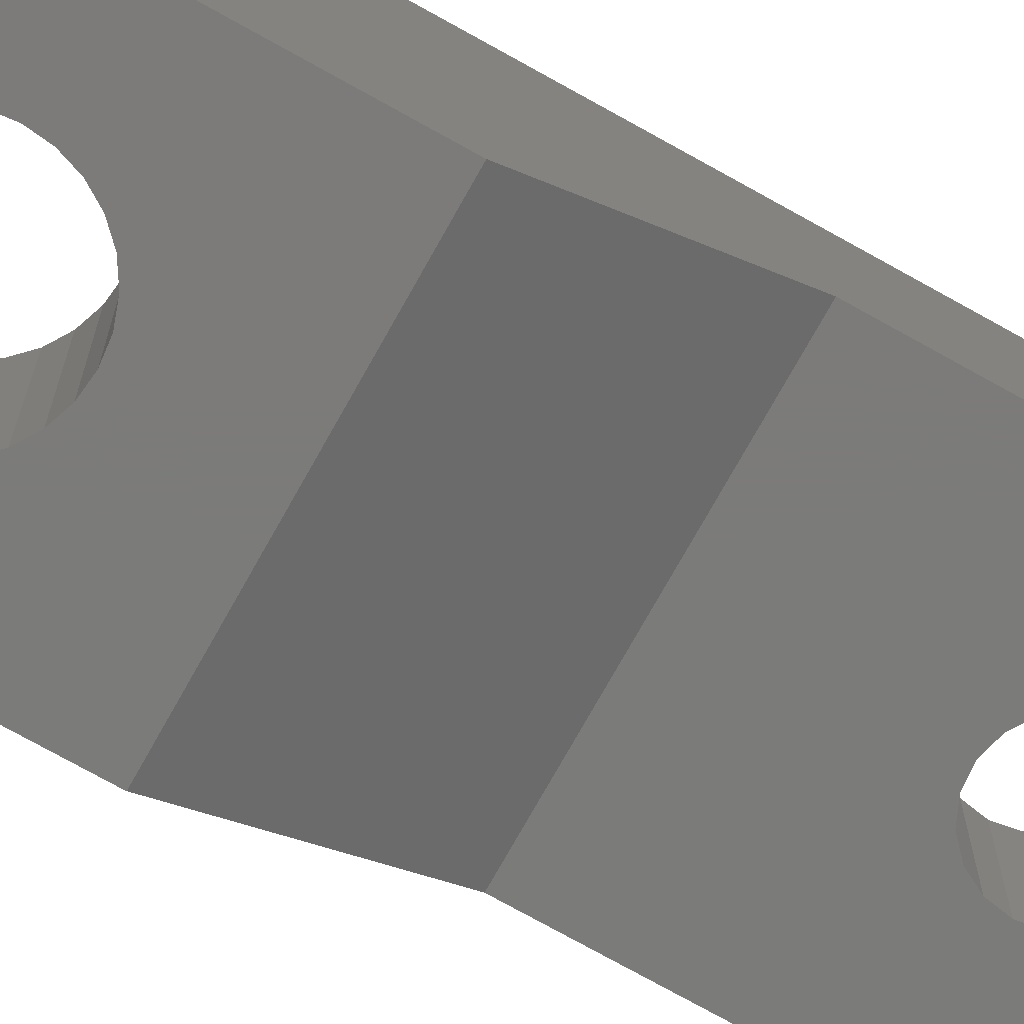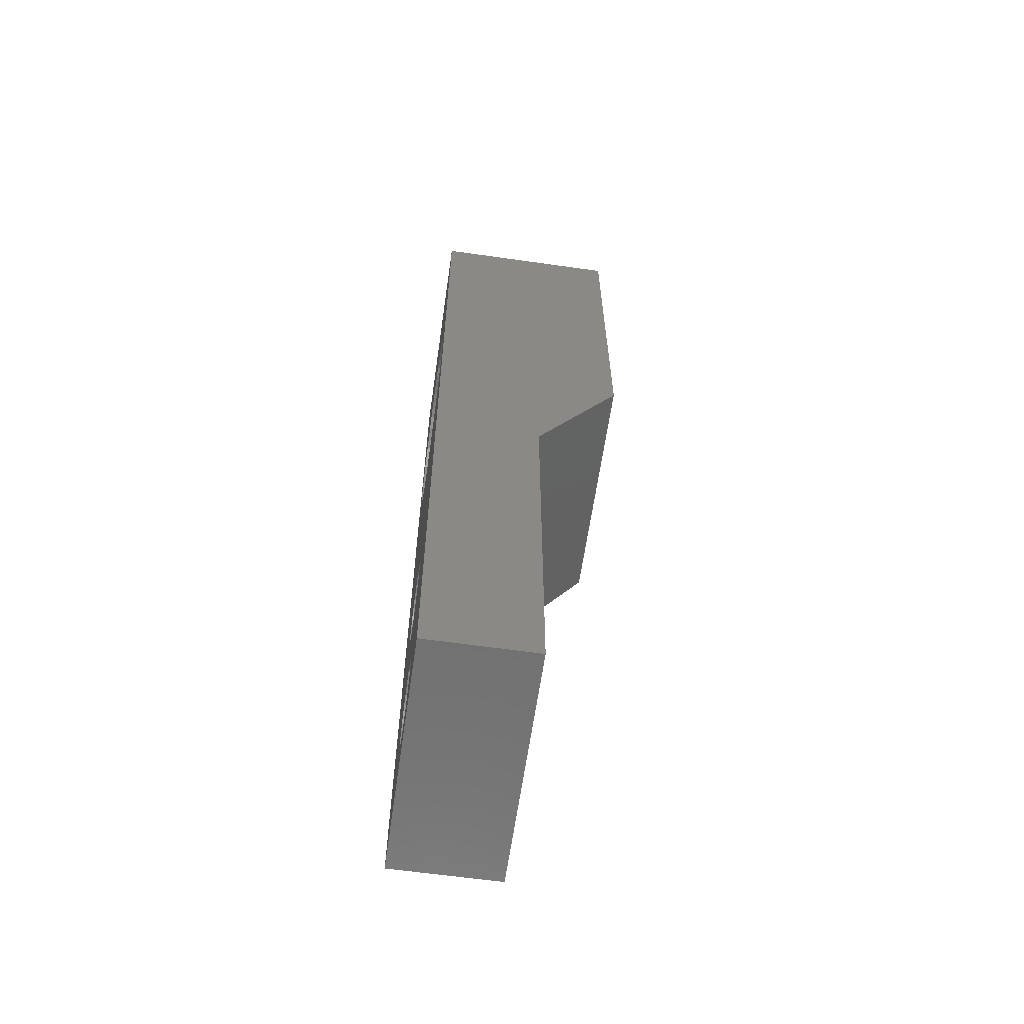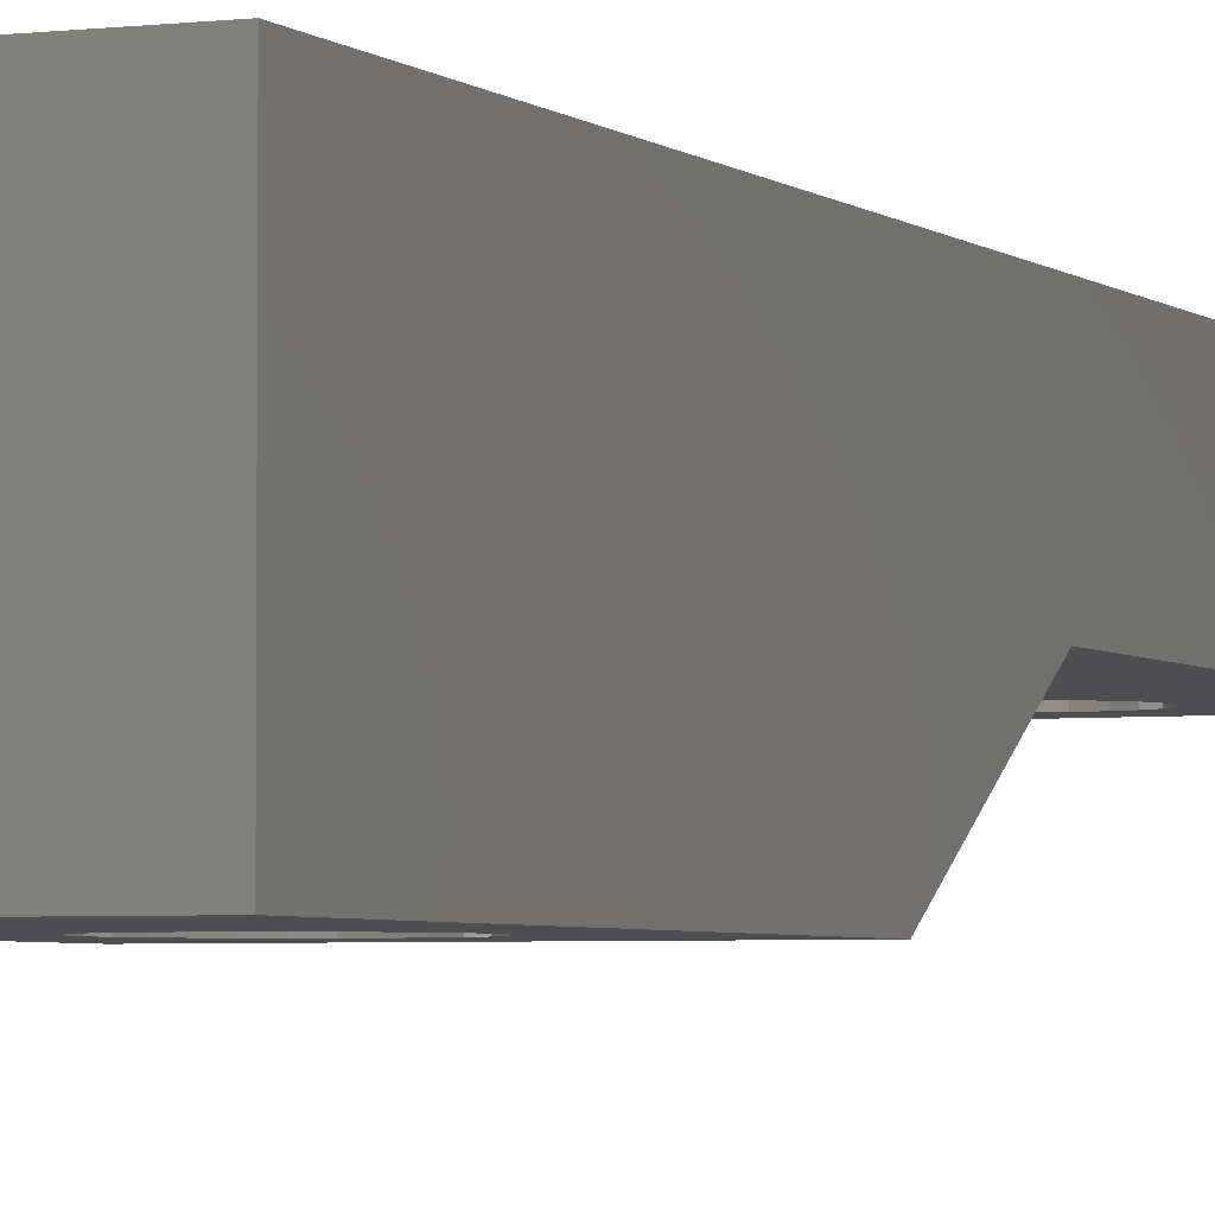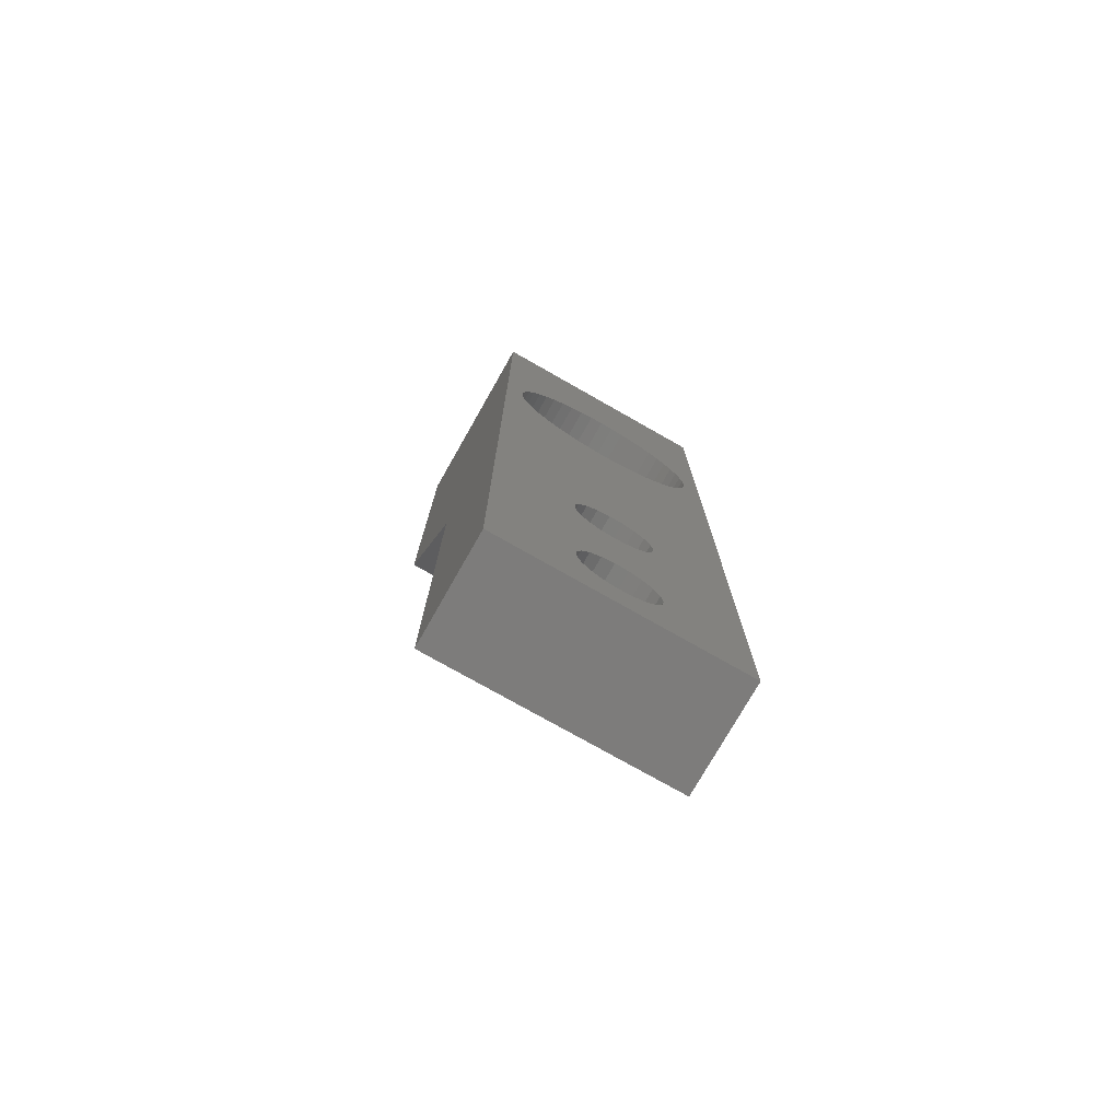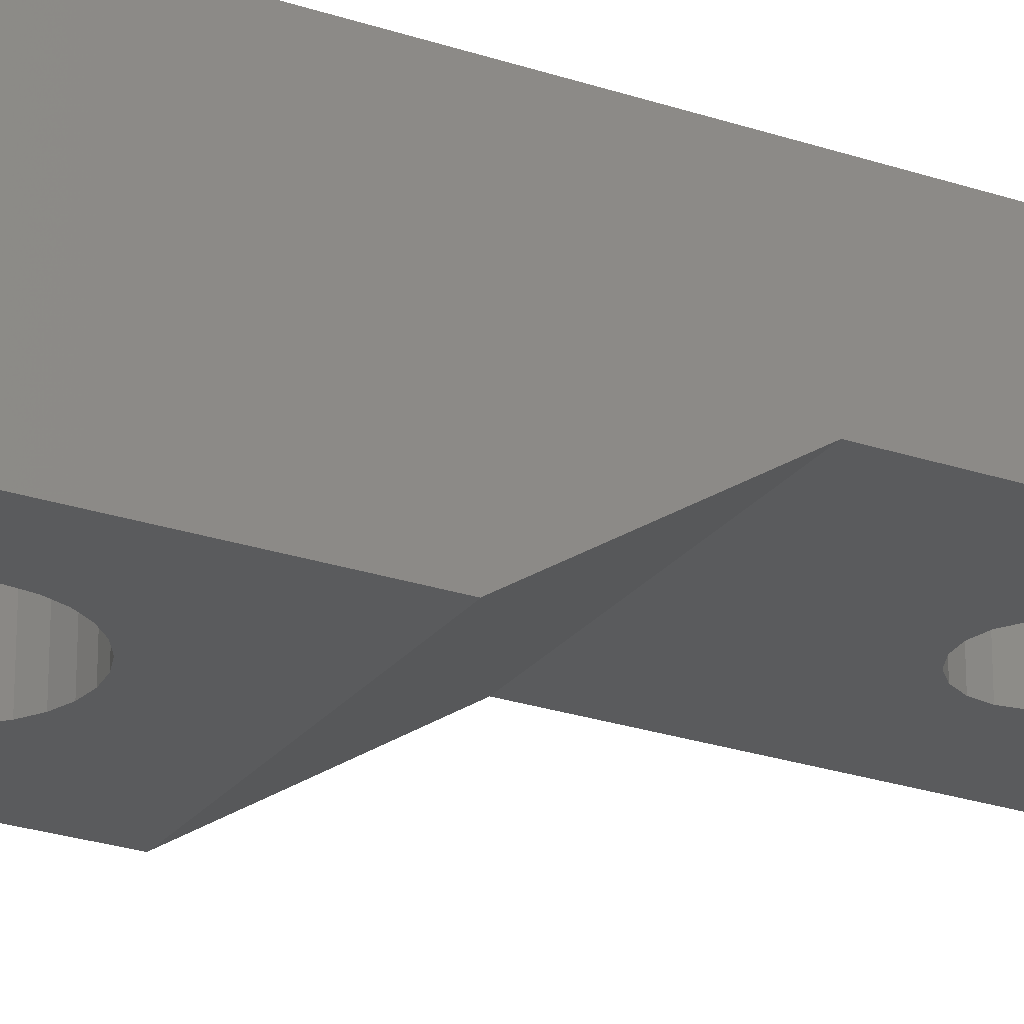
<metadata>
{"format":"stl","ext":"stl","renderer":"f3d","projection":"perspective","resolution":1024,"background":"white","views":[{"elev":-74.5,"azim":-119.2,"up":"+Z"},{"elev":-62.4,"azim":81.8,"up":"+Y"},{"elev":-3.6,"azim":-157.1,"up":"+Z"},{"elev":-76.0,"azim":-29.6,"up":"+Y"},{"elev":-25.2,"azim":-118.6,"up":"+Z"}]}
</metadata>
<code>
# stl→obj: 242 verts, 492 faces
v -4.5 -5 0.006
v -4.5 -5 1.998e-15
v 4.5 -5 0
v 4.5 -5 0.006
v 1.72 1.372 6.173e-16
v -4.5 10 1.998e-15
v 4.5 10 0
v -2.2 0 1.488e-15
v -2.145 -0.4895 1.475e-15
v -1.982 -0.9545 1.439e-15
v -1.72 -1.372 1.381e-15
v -1.372 -1.72 1.304e-15
v -0.9545 -1.982 1.211e-15
v 0 -2.2 9.992e-16
v -0.4895 -2.145 1.108e-15
v 0.4895 -2.145 8.905e-16
v 0.9545 -1.982 7.872e-16
v 2.145 -0.4895 5.23e-16
v 1.982 -0.9545 5.591e-16
v 1.372 -1.72 6.946e-16
v -0.9545 1.982 1.211e-15
v -0.4895 2.145 1.108e-15
v 1.72 -1.372 6.173e-16
v 0 2.2 9.992e-16
v 1.372 1.72 6.946e-16
v 0.4895 2.145 8.905e-16
v 2.2 0 5.107e-16
v 0.9545 1.982 7.872e-16
v 2.145 0.4895 5.23e-16
v 1.982 0.9545 5.591e-16
v -1.372 1.72 1.304e-15
v -1.72 1.372 1.381e-15
v -1.982 0.9545 1.439e-15
v -2.145 0.4895 1.475e-15
v -4.5 -9.974 3.2
v -4.5 -25.73 3.2
v -4.5 -25.73 7.2
v -4.5 10 7.2
v 4.5 -9.974 3.2
v 4.5 10 7.2
v 4.5 -25.73 7.2
v 4.5 -25.73 3.2
v -2.145 0.4895 5
v -2.2 0 5
v -2.145 -0.4895 5
v -1.982 0.9545 5
v -1.72 1.372 5
v -1.372 1.72 5
v -0.9545 1.982 5
v -0.4895 2.145 5
v 0 2.2 5
v 0.4895 2.145 5
v 0.9545 1.982 5
v 1.372 1.72 5
v 1.72 1.372 5
v 1.982 0.9545 5
v 2.145 0.4895 5
v 2.2 0 5
v 2.145 -0.4895 5
v 1.982 -0.9545 5
v 1.72 -1.372 5
v 1.372 -1.72 5
v 0.9545 -1.982 5
v 0.4895 -2.145 5
v 0 -2.2 5
v -0.4895 -2.145 5
v -0.9545 -1.982 5
v -1.372 -1.72 5
v -1.72 -1.372 5
v -1.982 -0.9545 5
v 0.3682 -24.03 7.2
v 3.8 0 7.2
v 3.767 -0.496 7.2
v 1.184 -21.65 7.2
v 1.419 -22.09 7.2
v -3.767 -0.496 7.2
v 1.184 -15.15 7.2
v -2.313 -3.015 7.2
v -2.687 -2.687 7.2
v -3.8 0 7.2
v -3.767 0.496 7.2
v -3.015 -2.313 7.2
v -3.671 0.9835 7.2
v 1.419 -15.59 7.2
v 1.5 -16.07 7.2
v -3.511 1.454 7.2
v -1.9 -3.291 7.2
v -3.291 1.9 7.2
v -1.454 -3.511 7.2
v -3.015 2.313 7.2
v 3.015 -2.313 7.2
v 2.687 -2.687 7.2
v -2.687 2.687 7.2
v -2.313 3.015 7.2
v -0.496 -3.767 7.2
v -0.9835 -3.671 7.2
v -1.9 3.291 7.2
v 0 -3.8 7.2
v -1.454 3.511 7.2
v -0.9835 3.671 7.2
v -0.496 3.767 7.2
v 0.9835 -3.671 7.2
v 0.496 -3.767 7.2
v 0 3.8 7.2
v 1.454 -3.511 7.2
v 0.496 3.767 7.2
v 0.9835 3.671 7.2
v 1.454 3.511 7.2
v 2.313 -3.015 7.2
v 1.9 -3.291 7.2
v 1.9 3.291 7.2
v 2.313 3.015 7.2
v 2.687 2.687 7.2
v 3.015 2.313 7.2
v 3.291 -1.9 7.2
v 3.291 1.9 7.2
v 3.511 -1.454 7.2
v 3.511 1.454 7.2
v 3.671 -0.9835 7.2
v 3.671 0.9835 7.2
v 3.767 0.496 7.2
v 1.419 -16.56 7.2
v 1.184 -17 7.2
v -3.671 -0.9835 7.2
v -3.511 -1.454 7.2
v -1.319 -16.79 7.2
v -1.48 -16.32 7.2
v -0.6025 -21.2 7.2
v -1.48 -22.82 7.2
v 0.8204 -23.83 7.2
v -1.48 -22.33 7.2
v -1.48 -15.83 7.2
v -1.319 -15.36 7.2
v -1.319 -21.86 7.2
v -1.016 -21.47 7.2
v 1.419 -23.06 7.2
v 1.184 -23.5 7.2
v -1.016 -17.18 7.2
v -0.1239 -21.08 7.2
v -0.6025 -17.45 7.2
v 0.3682 -21.12 7.2
v 1.5 -22.57 7.2
v -0.1239 -17.57 7.2
v 0.8204 -21.32 7.2
v 0.8204 -17.33 7.2
v -0.1239 -24.07 7.2
v -0.6025 -23.95 7.2
v -1.016 -23.68 7.2
v -1.319 -23.29 7.2
v 0.8204 -14.82 7.2
v -3.291 -1.9 7.2
v 0.3682 -17.53 7.2
v -0.1239 -14.58 7.2
v 0.3682 -14.62 7.2
v -1.016 -14.97 7.2
v -0.6025 -14.7 7.2
v -1.48 -16.32 3.2
v -1.48 -15.83 3.2
v 0.8204 -14.82 3.2
v -1.48 -22.33 3.2
v -0.6025 -17.45 3.2
v 1.419 -22.09 3.2
v 1.184 -21.65 3.2
v -1.48 -22.82 3.2
v -1.319 -23.29 3.2
v 0.8204 -21.32 3.2
v -1.016 -17.18 3.2
v -1.016 -23.68 3.2
v -0.6025 -23.95 3.2
v -0.1239 -24.07 3.2
v 0.8204 -23.83 3.2
v 0.3682 -24.03 3.2
v 1.184 -23.5 3.2
v -1.319 -15.36 3.2
v -1.319 -16.79 3.2
v -0.1239 -21.08 3.2
v 0.3682 -21.12 3.2
v 1.419 -23.06 3.2
v 1.5 -22.57 3.2
v 1.5 -16.07 3.2
v 1.419 -16.56 3.2
v -0.6025 -21.2 3.2
v -1.016 -21.47 3.2
v -1.319 -21.86 3.2
v -0.1239 -17.57 3.2
v 0.3682 -17.53 3.2
v 0.8204 -17.33 3.2
v 1.184 -17 3.2
v 1.419 -15.59 3.2
v 1.184 -15.15 3.2
v 0.3682 -14.62 3.2
v -0.1239 -14.58 3.2
v -0.6025 -14.7 3.2
v -1.016 -14.97 3.2
v -3.767 -0.496 5
v -3.671 -0.9835 5
v -3.511 -1.454 5
v -3.015 -2.313 5
v -3.291 -1.9 5
v -2.687 -2.687 5
v -2.313 -3.015 5
v -1.9 -3.291 5
v -1.454 -3.511 5
v -0.9835 -3.671 5
v -0.496 -3.767 5
v 0 -3.8 5
v 0.496 -3.767 5
v 0.9835 -3.671 5
v 1.454 -3.511 5
v 2.687 -2.687 5
v 3.291 -1.9 5
v 3.511 -1.454 5
v 3.015 -2.313 5
v 2.313 3.015 5
v 1.454 3.511 5
v 0.9835 3.671 5
v 0 3.8 5
v 0.496 3.767 5
v -0.496 3.767 5
v -0.9835 3.671 5
v -1.454 3.511 5
v -1.9 3.291 5
v -2.313 3.015 5
v -2.687 2.687 5
v -3.015 2.313 5
v -3.291 1.9 5
v -3.511 1.454 5
v -3.671 0.9835 5
v -3.767 0.496 5
v -3.8 0 5
v 3.671 0.9835 5
v 2.687 2.687 5
v 1.9 3.291 5
v 3.511 1.454 5
v 3.015 2.313 5
v 3.291 1.9 5
v 3.767 0.496 5
v 3.8 0 5
v 3.671 -0.9835 5
v 3.767 -0.496 5
v 2.313 -3.015 5
v 1.9 -3.291 5
f 1 2 3
f 4 1 3
f 5 6 7
f 2 6 8
f 2 8 9
f 2 9 10
f 2 10 11
f 2 11 12
f 2 12 13
f 2 13 3
f 14 3 15
f 16 3 14
f 17 3 16
f 18 3 19
f 17 20 3
f 21 6 22
f 20 23 3
f 22 6 24
f 23 19 3
f 25 6 5
f 3 18 7
f 24 6 26
f 18 27 7
f 26 6 28
f 27 29 7
f 28 6 25
f 29 30 7
f 30 5 7
f 31 6 21
f 32 6 31
f 33 6 32
f 34 6 33
f 8 6 34
f 15 3 13
f 2 1 6
f 6 1 35
f 35 36 37
f 35 37 6
f 6 37 38
f 1 4 35
f 35 4 39
f 4 3 7
f 39 4 40
f 40 4 7
f 41 39 40
f 42 39 41
f 6 38 7
f 7 38 40
f 34 43 44
f 8 34 44
f 44 45 9
f 8 44 9
f 33 46 43
f 34 33 43
f 32 47 46
f 33 32 46
f 31 48 47
f 32 31 47
f 21 49 48
f 31 21 48
f 22 50 49
f 21 22 49
f 24 51 50
f 22 24 50
f 26 52 51
f 24 26 51
f 28 53 52
f 26 28 52
f 25 54 53
f 28 25 53
f 5 55 54
f 25 5 54
f 56 55 30
f 30 55 5
f 57 56 29
f 29 56 30
f 58 57 27
f 27 57 29
f 58 27 59
f 59 27 18
f 59 18 60
f 60 18 19
f 60 19 61
f 61 19 23
f 61 23 62
f 62 23 20
f 62 20 63
f 63 20 17
f 63 17 64
f 64 17 16
f 64 16 65
f 65 16 14
f 65 14 66
f 66 14 15
f 66 15 67
f 67 15 13
f 67 13 68
f 68 13 12
f 68 12 69
f 69 12 11
f 70 69 11
f 10 70 11
f 45 70 10
f 9 45 10
f 71 37 41
f 72 73 41
f 74 75 41
f 38 37 76
f 77 78 79
f 38 76 80
f 38 80 81
f 79 82 77
f 38 81 83
f 84 85 41
f 38 83 86
f 87 78 41
f 38 86 88
f 89 87 41
f 38 88 90
f 91 92 41
f 38 90 93
f 40 38 94
f 95 96 41
f 40 94 97
f 98 95 41
f 40 97 99
f 96 89 41
f 40 99 100
f 40 100 101
f 102 103 41
f 40 101 104
f 105 102 41
f 40 104 106
f 103 98 41
f 40 106 107
f 40 107 108
f 109 110 41
f 40 108 111
f 92 109 41
f 40 111 112
f 110 105 41
f 40 112 113
f 40 113 114
f 115 91 41
f 40 114 116
f 117 115 41
f 40 116 118
f 119 117 41
f 40 118 120
f 73 119 41
f 40 120 121
f 40 72 41
f 40 121 72
f 122 123 41
f 124 37 125
f 76 37 124
f 126 127 128
f 125 37 129
f 130 71 41
f 125 129 131
f 132 133 125
f 125 131 134
f 125 134 135
f 136 137 41
f 127 135 128
f 137 130 41
f 138 128 139
f 140 139 141
f 75 142 41
f 143 141 144
f 145 74 41
f 146 37 71
f 147 37 146
f 148 37 147
f 149 37 148
f 129 37 149
f 125 135 127
f 125 127 132
f 140 138 139
f 138 126 128
f 150 82 151
f 150 151 125
f 143 140 141
f 145 152 74
f 123 145 41
f 125 153 154
f 152 143 144
f 125 154 150
f 142 136 41
f 78 84 41
f 155 156 125
f 77 84 78
f 152 144 74
f 156 153 125
f 133 155 125
f 93 94 38
f 85 122 41
f 150 77 82
f 37 36 42
f 41 37 42
f 157 35 158
f 159 35 39
f 36 35 160
f 161 162 163
f 36 160 164
f 36 164 165
f 166 167 163
f 36 165 168
f 36 168 169
f 36 169 42
f 169 170 42
f 171 42 172
f 173 42 171
f 158 35 174
f 175 35 157
f 176 35 177
f 173 178 42
f 177 175 166
f 178 179 42
f 179 162 42
f 161 163 167
f 167 166 175
f 180 39 181
f 182 35 176
f 183 35 182
f 184 35 183
f 160 35 184
f 177 35 175
f 185 42 161
f 162 161 42
f 42 185 186
f 42 186 187
f 42 187 188
f 42 188 181
f 42 181 39
f 189 39 180
f 190 39 189
f 191 35 159
f 190 159 39
f 192 35 191
f 193 35 192
f 194 35 193
f 174 35 194
f 172 42 170
f 195 196 197
f 198 195 199
f 199 195 197
f 200 195 198
f 201 195 200
f 202 195 201
f 203 195 202
f 204 195 203
f 205 195 204
f 206 195 205
f 207 195 206
f 208 195 207
f 209 195 208
f 67 195 209
f 68 69 195
f 63 64 210
f 61 62 211
f 60 61 212
f 62 63 213
f 70 45 195
f 52 53 214
f 46 47 195
f 50 51 215
f 48 49 216
f 217 195 218
f 219 195 217
f 220 195 219
f 221 195 220
f 222 195 221
f 223 195 222
f 224 195 223
f 225 195 224
f 226 195 225
f 227 195 226
f 228 195 227
f 229 195 228
f 230 195 229
f 56 57 231
f 53 54 232
f 51 52 233
f 49 50 216
f 218 195 47
f 218 48 216
f 218 47 48
f 216 50 215
f 215 51 233
f 233 52 214
f 214 53 232
f 55 56 234
f 232 54 235
f 43 46 195
f 235 55 236
f 234 56 231
f 55 234 236
f 231 57 237
f 54 55 235
f 237 58 238
f 59 60 239
f 238 59 240
f 239 60 212
f 212 61 211
f 211 62 213
f 213 63 210
f 210 64 241
f 241 65 242
f 242 66 209
f 66 67 209
f 68 195 67
f 69 70 195
f 65 66 242
f 64 65 241
f 44 43 195
f 57 58 237
f 58 59 238
f 59 239 240
f 45 44 195
f 80 76 195
f 230 80 195
f 76 124 196
f 195 76 196
f 124 125 197
f 196 124 197
f 125 151 199
f 197 125 199
f 151 82 198
f 199 151 198
f 82 79 200
f 198 82 200
f 78 201 79
f 79 201 200
f 87 202 78
f 78 202 201
f 89 203 87
f 87 203 202
f 96 204 89
f 89 204 203
f 95 205 96
f 96 205 204
f 98 206 95
f 95 206 205
f 103 207 98
f 98 207 206
f 102 208 103
f 103 208 207
f 105 209 102
f 102 209 208
f 110 242 105
f 105 242 209
f 109 241 110
f 110 241 242
f 92 210 109
f 109 210 241
f 91 213 92
f 92 213 210
f 115 211 91
f 91 211 213
f 117 212 115
f 115 212 211
f 119 239 117
f 117 239 212
f 73 240 119
f 119 240 239
f 72 238 73
f 73 238 240
f 72 121 238
f 238 121 237
f 121 120 237
f 237 120 231
f 120 118 231
f 231 118 234
f 118 116 234
f 234 116 236
f 116 114 236
f 236 114 235
f 114 113 235
f 235 113 232
f 232 113 112
f 214 232 112
f 214 112 111
f 233 214 111
f 233 111 108
f 215 233 108
f 215 108 107
f 216 215 107
f 216 107 106
f 218 216 106
f 218 106 104
f 217 218 104
f 217 104 101
f 219 217 101
f 219 101 100
f 220 219 100
f 220 100 99
f 221 220 99
f 221 99 97
f 222 221 97
f 222 97 94
f 223 222 94
f 223 94 93
f 224 223 93
f 224 93 90
f 225 224 90
f 225 90 88
f 226 225 88
f 226 88 86
f 227 226 86
f 227 86 83
f 228 227 83
f 228 83 81
f 229 228 81
f 229 81 80
f 230 229 80
f 160 131 129
f 164 160 129
f 129 149 165
f 164 129 165
f 149 148 168
f 165 149 168
f 147 169 148
f 148 169 168
f 146 170 147
f 147 170 169
f 71 172 146
f 146 172 170
f 130 171 71
f 71 171 172
f 137 173 130
f 130 173 171
f 136 178 137
f 137 178 173
f 142 179 136
f 136 179 178
f 142 75 179
f 179 75 162
f 75 74 162
f 162 74 163
f 163 74 144
f 166 163 144
f 166 144 141
f 177 166 141
f 177 141 139
f 176 177 139
f 176 139 128
f 182 176 128
f 182 128 135
f 183 182 135
f 183 135 134
f 184 183 134
f 184 134 131
f 160 184 131
f 127 126 175
f 157 127 175
f 158 132 127
f 157 158 127
f 126 138 167
f 175 126 167
f 140 161 138
f 138 161 167
f 143 185 140
f 140 185 161
f 152 186 143
f 143 186 185
f 145 187 152
f 152 187 186
f 123 188 145
f 145 188 187
f 122 181 123
f 123 181 188
f 85 180 122
f 122 180 181
f 85 84 180
f 180 84 189
f 84 77 189
f 189 77 190
f 190 77 150
f 159 190 150
f 159 150 154
f 191 159 154
f 191 154 153
f 192 191 153
f 192 153 156
f 193 192 156
f 193 156 155
f 194 193 155
f 194 155 133
f 174 194 133
f 174 133 132
f 158 174 132

</code>
